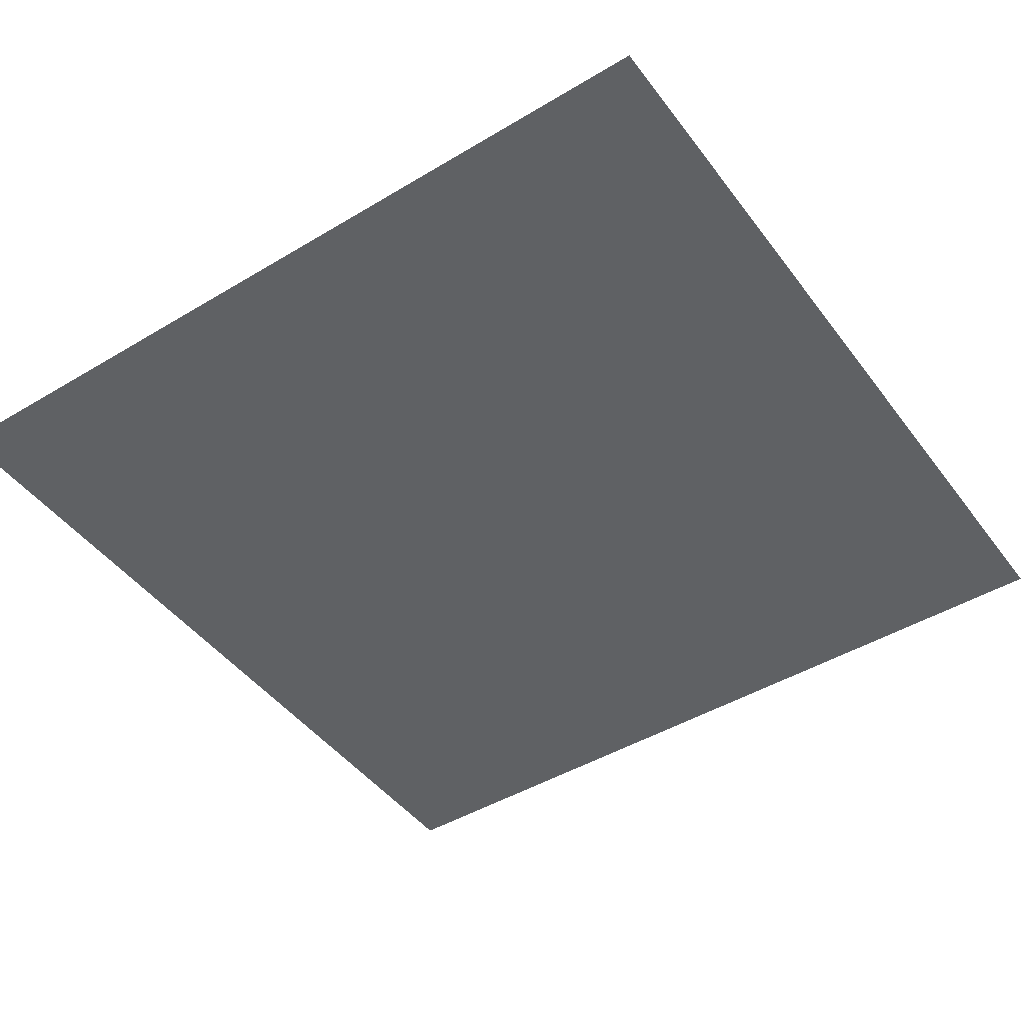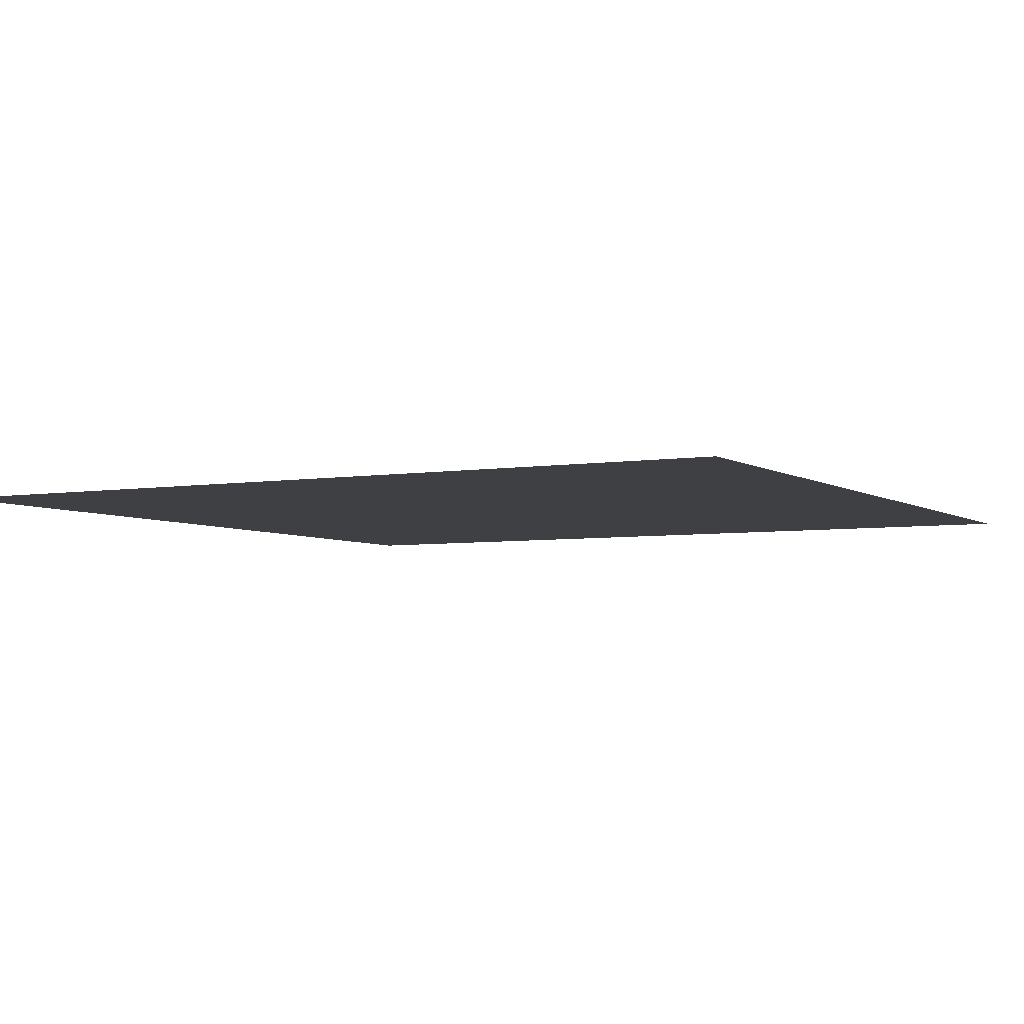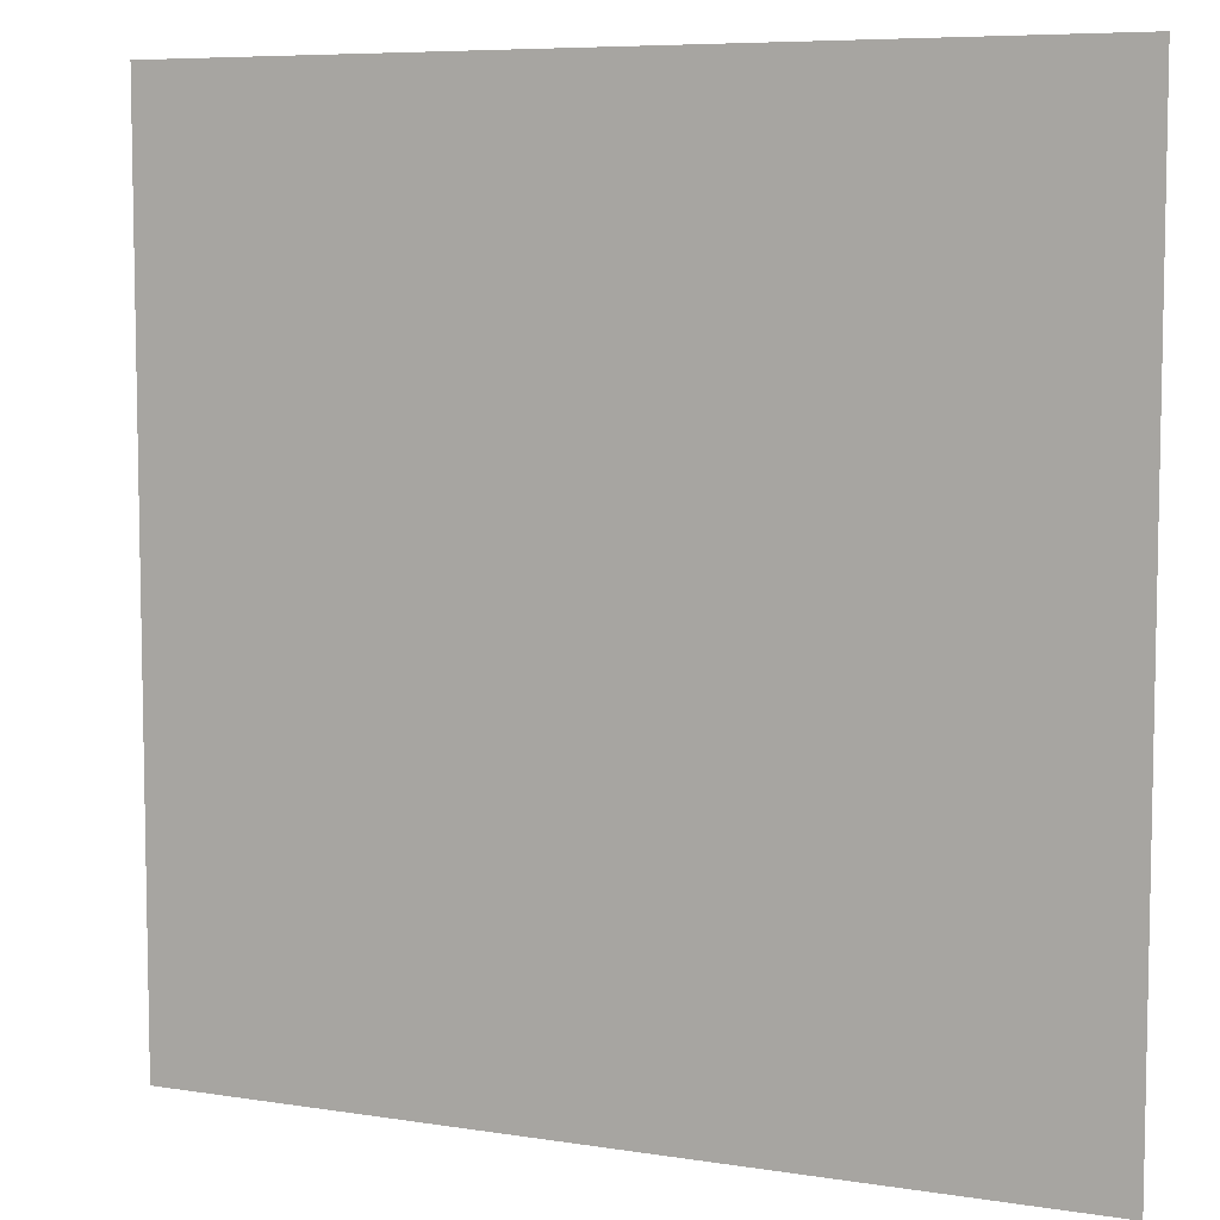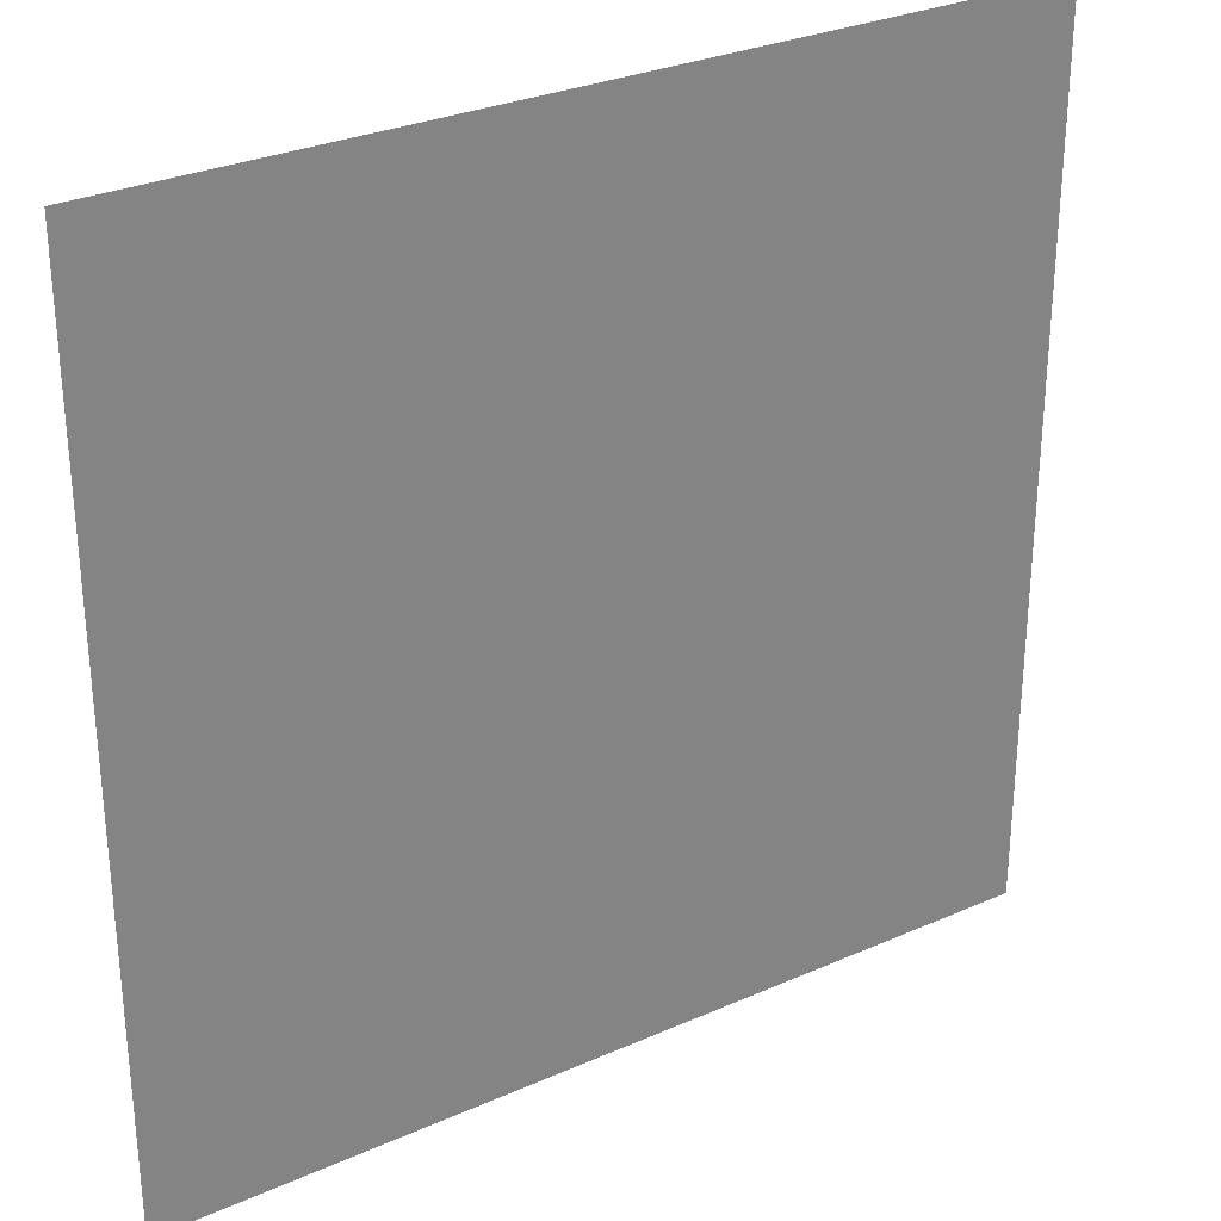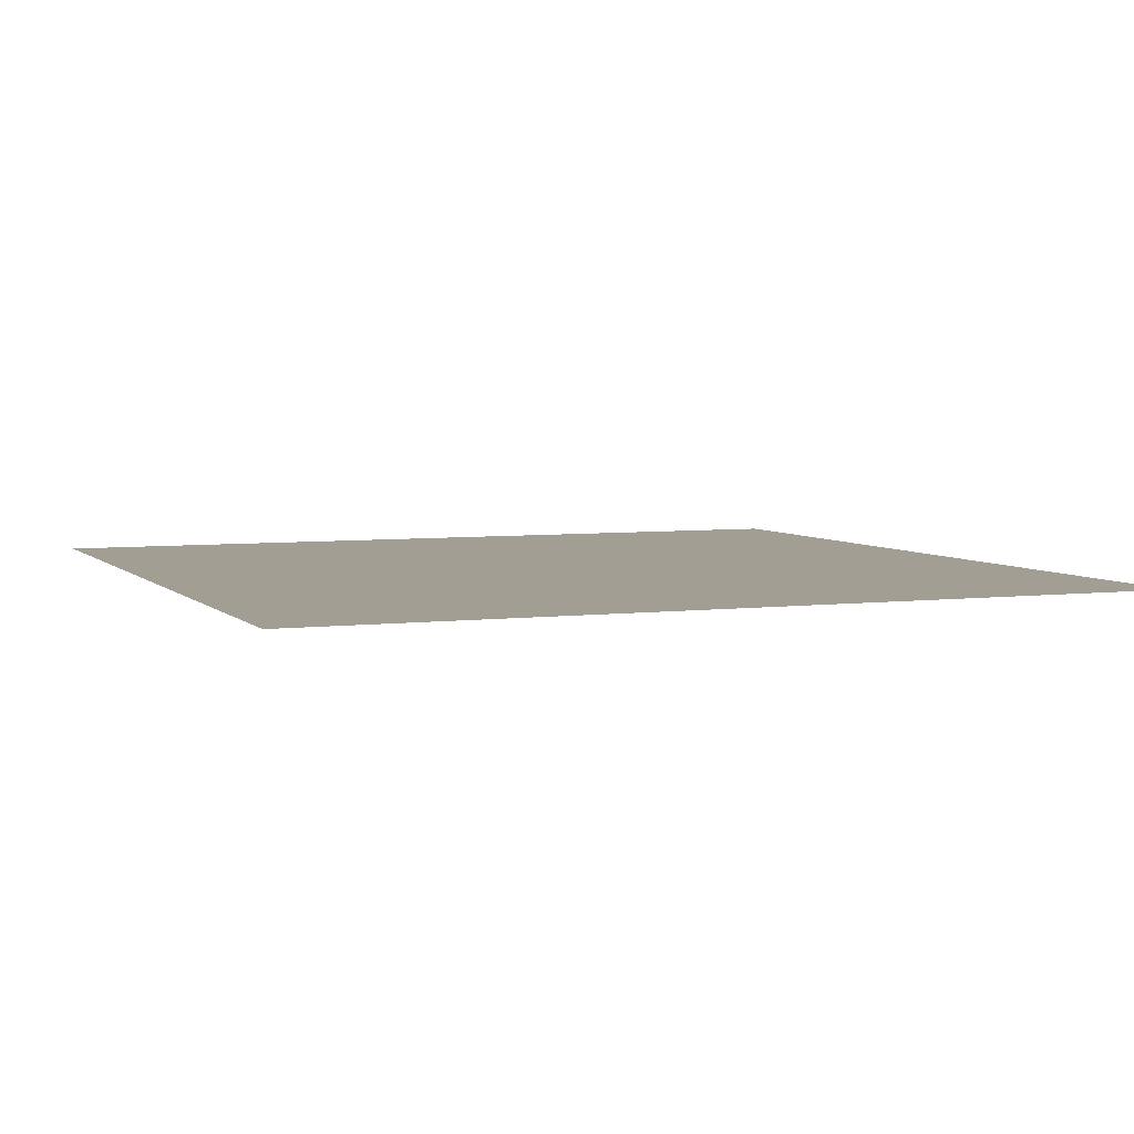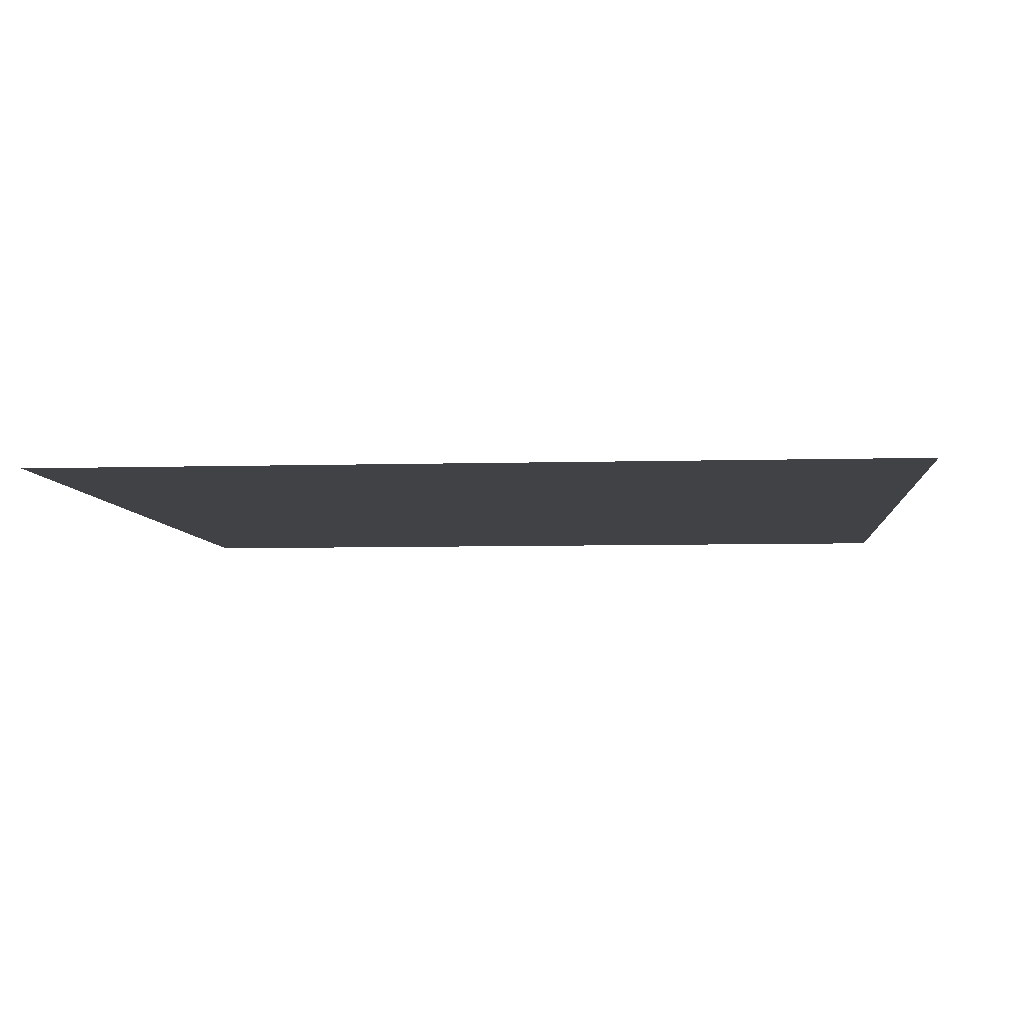
<metadata>
{"format":"obj","ext":"obj","renderer":"f3d","projection":"perspective","resolution":1024,"background":"white","views":[{"elev":-45.6,"azim":-145.4,"up":"+Y"},{"elev":-4.7,"azim":-61.7,"up":"+Y"},{"elev":7.1,"azim":24.5,"up":"+Z"},{"elev":29.7,"azim":147.0,"up":"+Z"},{"elev":5.0,"azim":-111.9,"up":"+Y"},{"elev":-6.1,"azim":95.1,"up":"+Y"}]}
</metadata>
<code>
v -5 -6.123e-16 3.834e-07
v -5 -1.621e-21 -5
v 3.258e-06 6.123e-16 -5
v 4.401e-06 6.32e-22 -7.597e-07
v 4.401e-06 6.32e-22 -7.597e-07
v -2.5 -3.062e-16 -1.882e-07
v -5 -6.123e-16 3.834e-07
g SD_Env_Floor_Stone_105_2423_245
f 1 3 2
f 3 1 4
f 5 7 6

</code>
